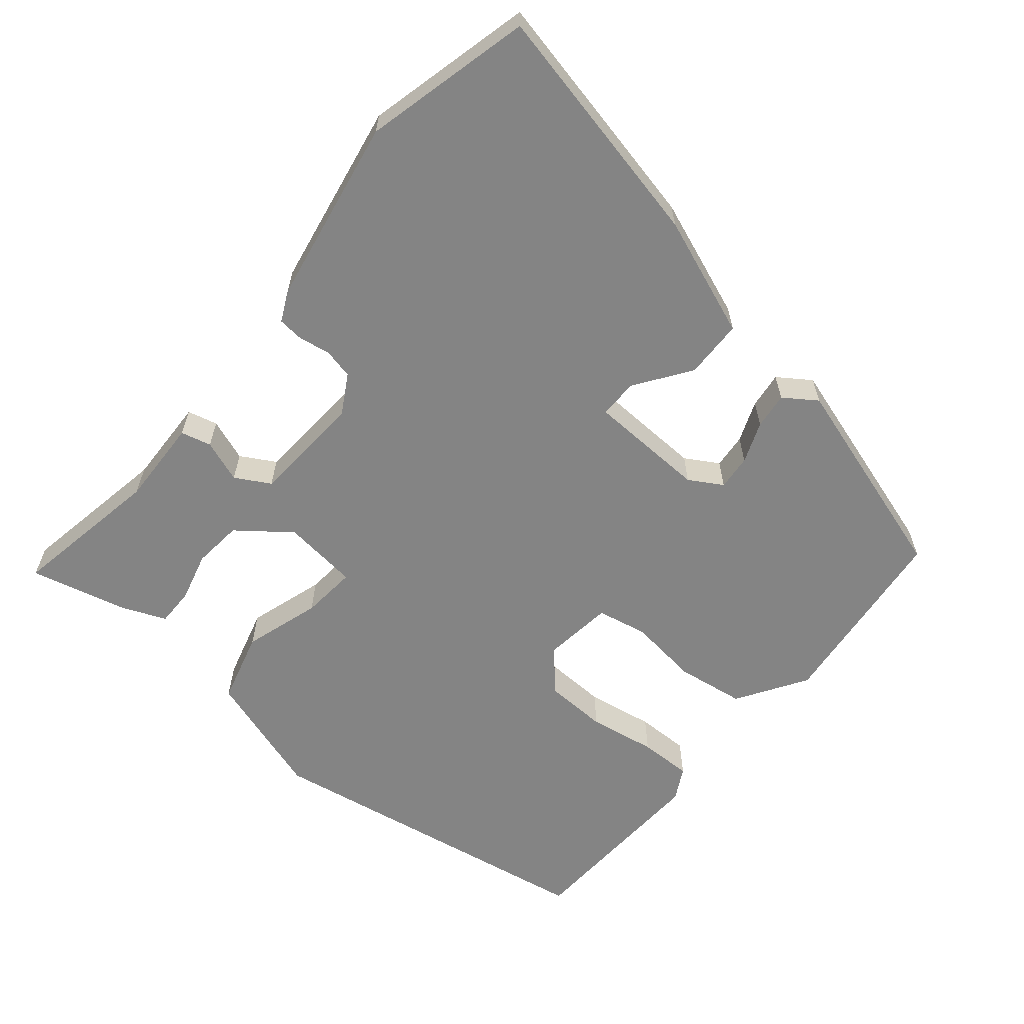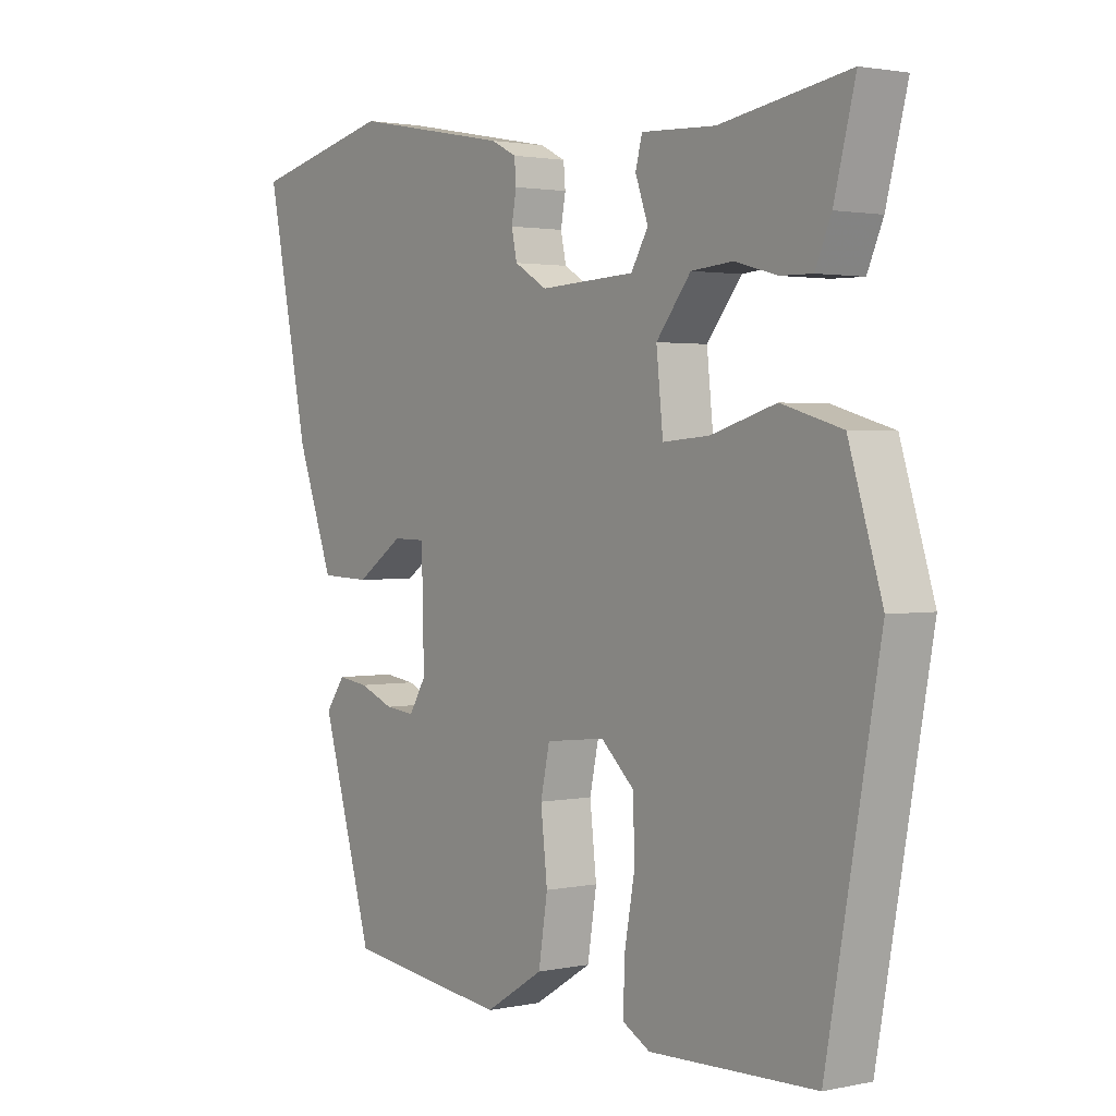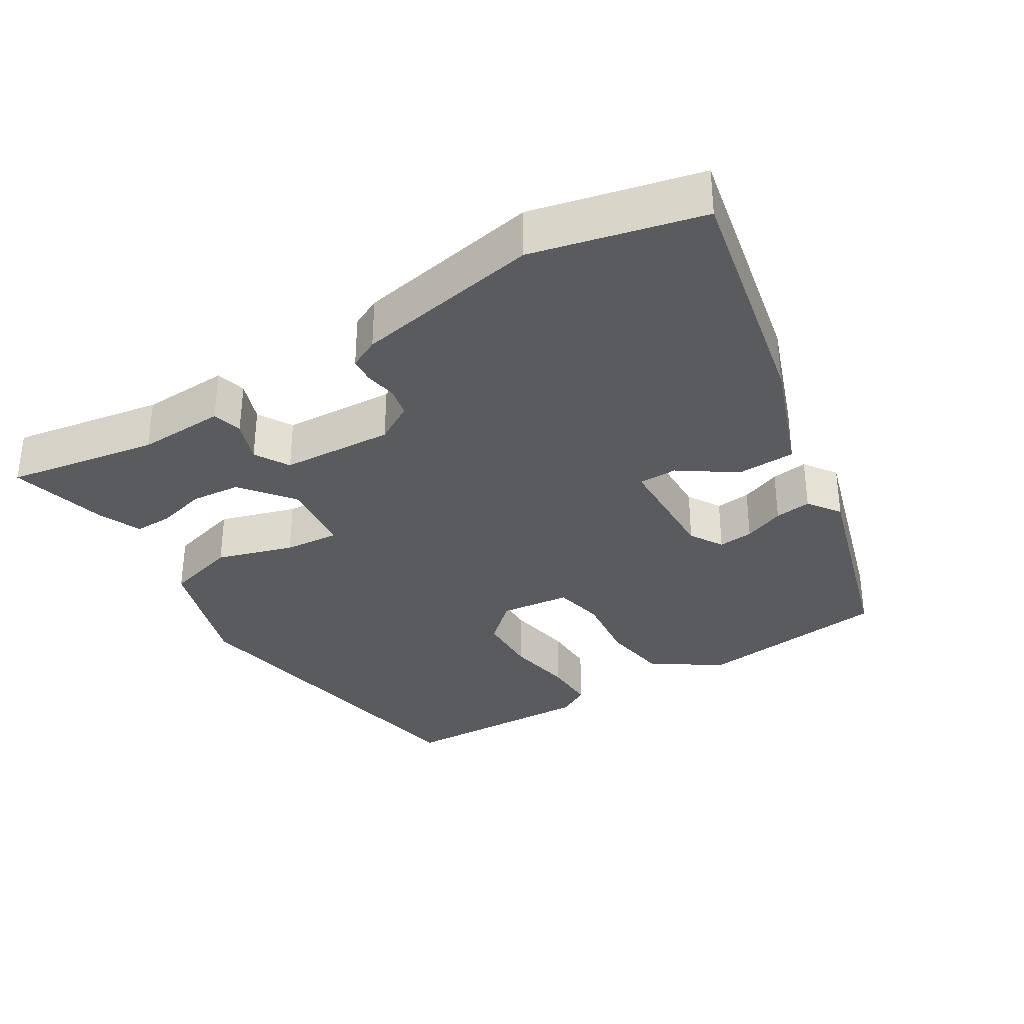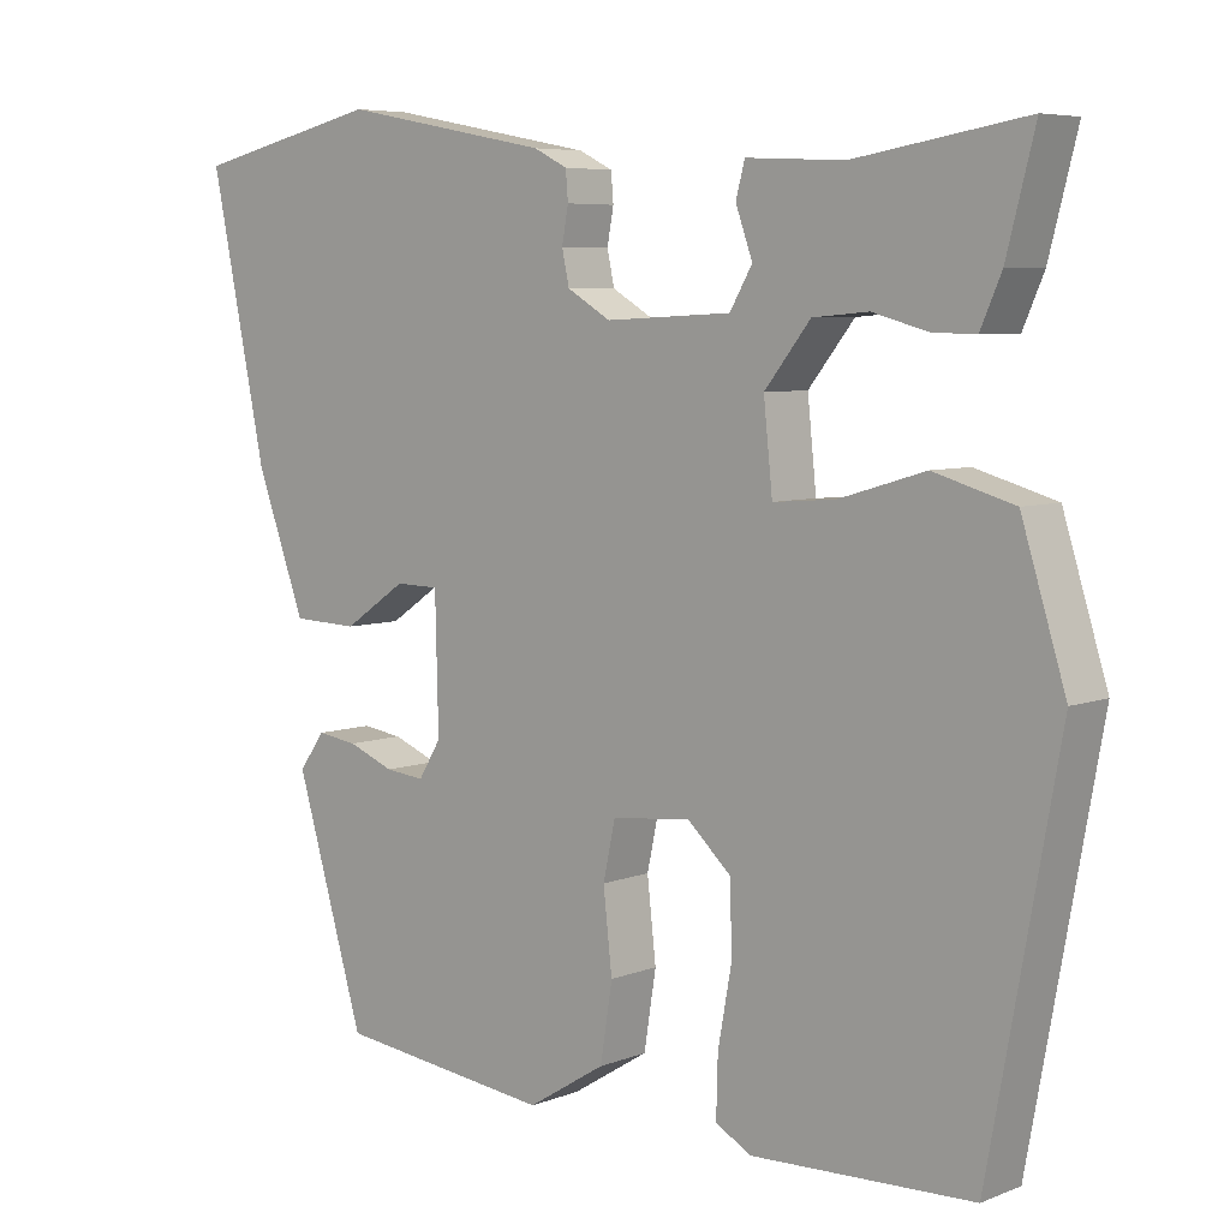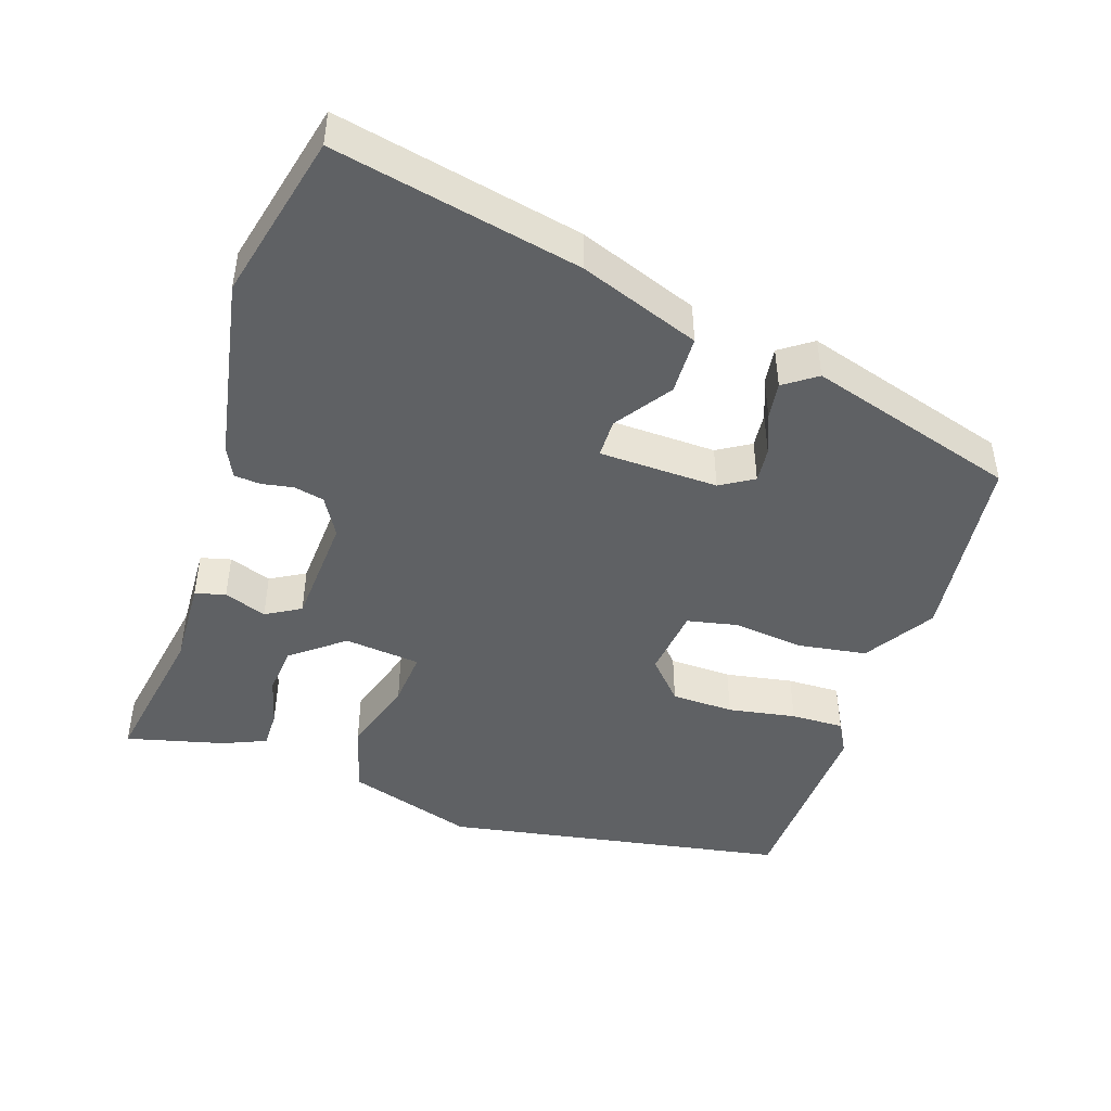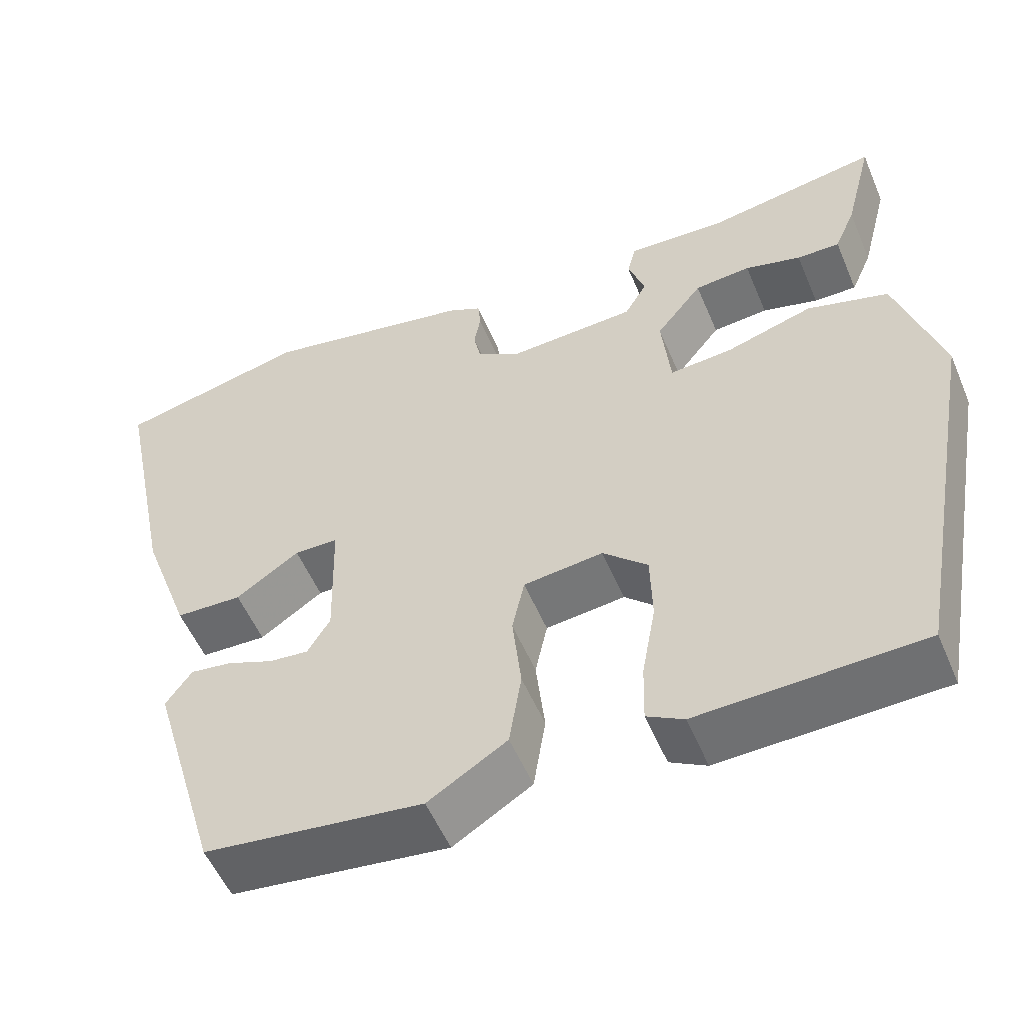
<metadata>
{"format":"obj","ext":"obj","renderer":"f3d","projection":"perspective","resolution":1024,"background":"white","views":[{"elev":-61.4,"azim":49.5,"up":"+Y"},{"elev":1.9,"azim":-126.7,"up":"+Z"},{"elev":-33.4,"azim":31.3,"up":"+Y"},{"elev":6.3,"azim":-138.8,"up":"+Z"},{"elev":-45.6,"azim":71.3,"up":"+Y"},{"elev":-54.1,"azim":-157.3,"up":"+Z"}]}
</metadata>
<code>
v -0.499 0.07 0.491
v -0.287 0.07 0.456
v -0.165 0.07 0.462
v -0.154 0.07 0.42
v -0.175 0.07 0.361
v -0.147 0.07 0.313
v 0.01 0.07 0.305
v 0.064 0.07 0.337
v 0.073 0.07 0.379
v 0.065 0.07 0.423
v 0.068 0.07 0.459
v 0.11 0.07 0.48
v 0.37 0.07 0.53
v 0.604 0.07 0.476
v 0.534 0.07 0.135
v 0.473 0.07 -0.032
v 0.391 0.07 -0.035
v 0.313 0.07 0.018
v 0.259 0.07 0.017
v 0.255 0.07 -0.148
v 0.283 0.07 -0.194
v 0.332 0.07 -0.189
v 0.389 0.07 -0.166
v 0.44 0.07 -0.159
v 0.472 0.07 -0.204
v 0.386 0.07 -0.495
v 0.118 0.07 -0.528
v 0.021 0.07 -0.468
v 0.006 0.07 -0.373
v 0.017 0.07 -0.274
v 0.002 0.07 -0.204
v -0.096 0.07 -0.193
v -0.151 0.07 -0.244
v -0.153 0.07 -0.331
v -0.136 0.07 -0.425
v -0.134 0.07 -0.499
v -0.179 0.07 -0.524
v -0.453 0.07 -0.515
v -0.54 0.07 -0.037
v -0.485 0.07 0.14
v -0.385 0.07 0.169
v -0.278 0.07 0.137
v -0.201 0.07 0.131
v -0.19 0.07 0.237
v -0.247 0.07 0.309
v -0.316 0.07 0.315
v -0.385 0.07 0.296
v -0.438 0.07 0.295
v -0.464 0.07 0.355
v -0.499 0 0.491
v -0.287 0 0.456
v -0.165 0 0.462
v -0.154 0 0.42
v -0.175 0 0.361
v -0.147 0 0.313
v 0.01 0 0.305
v 0.064 0 0.337
v 0.073 0 0.379
v 0.065 0 0.423
v 0.068 0 0.459
v 0.11 0 0.48
v 0.37 0 0.53
v 0.604 0 0.476
v 0.534 0 0.135
v 0.473 0 -0.032
v 0.391 0 -0.035
v 0.313 0 0.018
v 0.259 0 0.017
v 0.255 0 -0.148
v 0.283 0 -0.194
v 0.332 0 -0.189
v 0.389 0 -0.166
v 0.44 0 -0.159
v 0.472 0 -0.204
v 0.386 0 -0.495
v 0.118 0 -0.528
v 0.021 0 -0.468
v 0.006 0 -0.373
v 0.017 0 -0.274
v 0.002 0 -0.204
v -0.096 0 -0.193
v -0.151 0 -0.244
v -0.153 0 -0.331
v -0.136 0 -0.425
v -0.134 0 -0.499
v -0.179 0 -0.524
v -0.453 0 -0.515
v -0.54 0 -0.037
v -0.485 0 0.14
v -0.385 0 0.169
v -0.278 0 0.137
v -0.201 0 0.131
v -0.19 0 0.237
v -0.247 0 0.309
v -0.316 0 0.315
v -0.385 0 0.296
v -0.438 0 0.295
v -0.464 0 0.355
f 46 47 48 49
f 45 46 49 1
f 39 40 41 42
f 39 42 43
f 38 39 43
f 37 38 43
f 34 35 36 37
f 33 34 37 43
f 32 33 43 44
f 27 28 29 30
f 27 30 31
f 26 27 31
f 25 26 31
f 22 23 24 25
f 21 22 25
f 21 25 31 32
f 15 16 17 18
f 15 18 19
f 14 15 19
f 13 14 19
f 12 13 19
f 9 10 11 12
f 8 9 12 19
f 7 8 19 20
f 2 3 4 5
f 45 1 2 5
f 44 45 5 6
f 20 21 32 44
f 6 7 20 44
f 98 97 96 95
f 50 98 95 94
f 91 90 89 88
f 92 91 88
f 92 88 87
f 92 87 86
f 86 85 84 83
f 92 86 83 82
f 93 92 82 81
f 79 78 77 76
f 80 79 76
f 80 76 75
f 80 75 74
f 74 73 72 71
f 74 71 70
f 81 80 74 70
f 67 66 65 64
f 68 67 64
f 68 64 63
f 68 63 62
f 68 62 61
f 61 60 59 58
f 68 61 58 57
f 69 68 57 56
f 54 53 52 51
f 54 51 50 94
f 55 54 94 93
f 93 81 70 69
f 93 69 56 55
f 1 50 51 2
f 2 51 52 3
f 3 52 53 4
f 4 53 54 5
f 5 54 55 6
f 6 55 56 7
f 7 56 57 8
f 8 57 58 9
f 9 58 59 10
f 10 59 60 11
f 11 60 61 12
f 12 61 62 13
f 13 62 63 14
f 14 63 64 15
f 15 64 65 16
f 16 65 66 17
f 17 66 67 18
f 18 67 68 19
f 19 68 69 20
f 20 69 70 21
f 21 70 71 22
f 22 71 72 23
f 23 72 73 24
f 24 73 74 25
f 25 74 75 26
f 26 75 76 27
f 27 76 77 28
f 28 77 78 29
f 29 78 79 30
f 30 79 80 31
f 31 80 81 32
f 32 81 82 33
f 33 82 83 34
f 34 83 84 35
f 35 84 85 36
f 36 85 86 37
f 37 86 87 38
f 38 87 88 39
f 39 88 89 40
f 40 89 90 41
f 41 90 91 42
f 42 91 92 43
f 43 92 93 44
f 44 93 94 45
f 45 94 95 46
f 46 95 96 47
f 47 96 97 48
f 48 97 98 49
f 49 98 50 1

</code>
